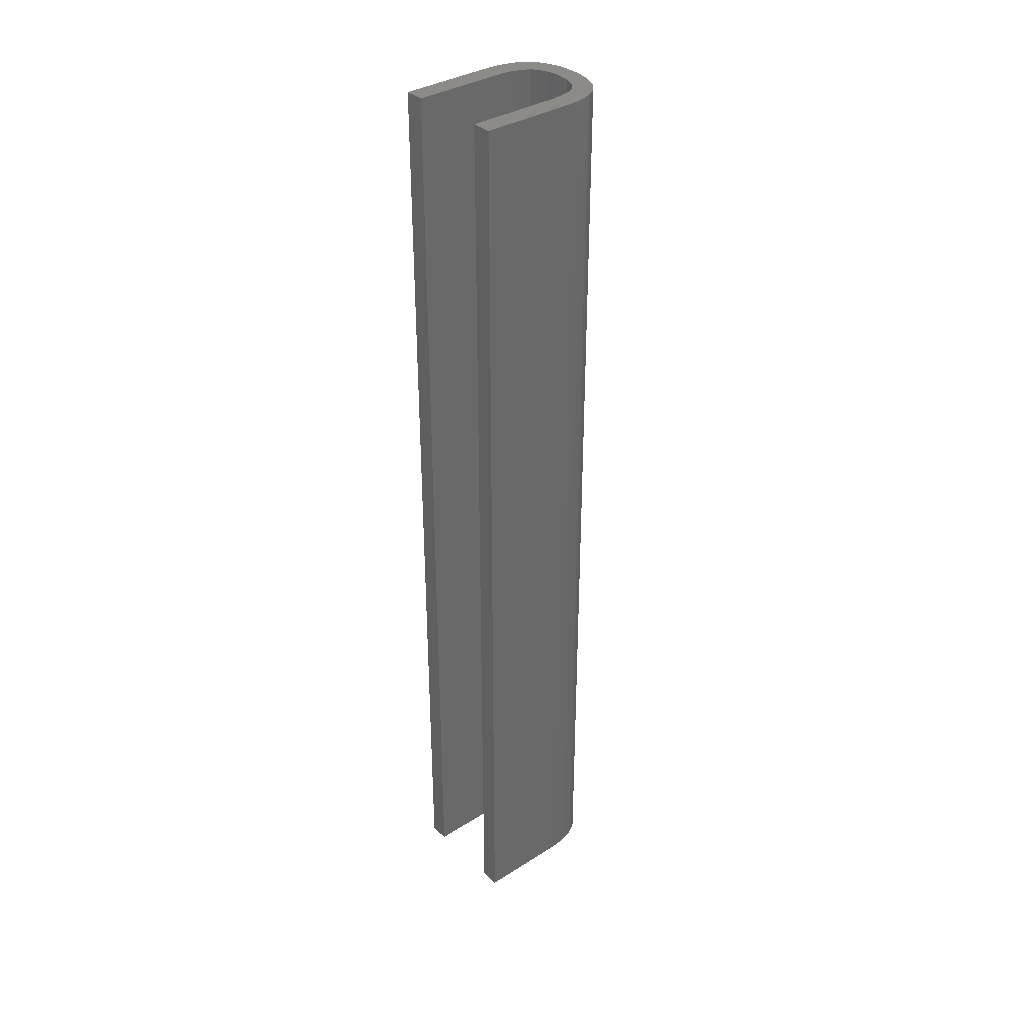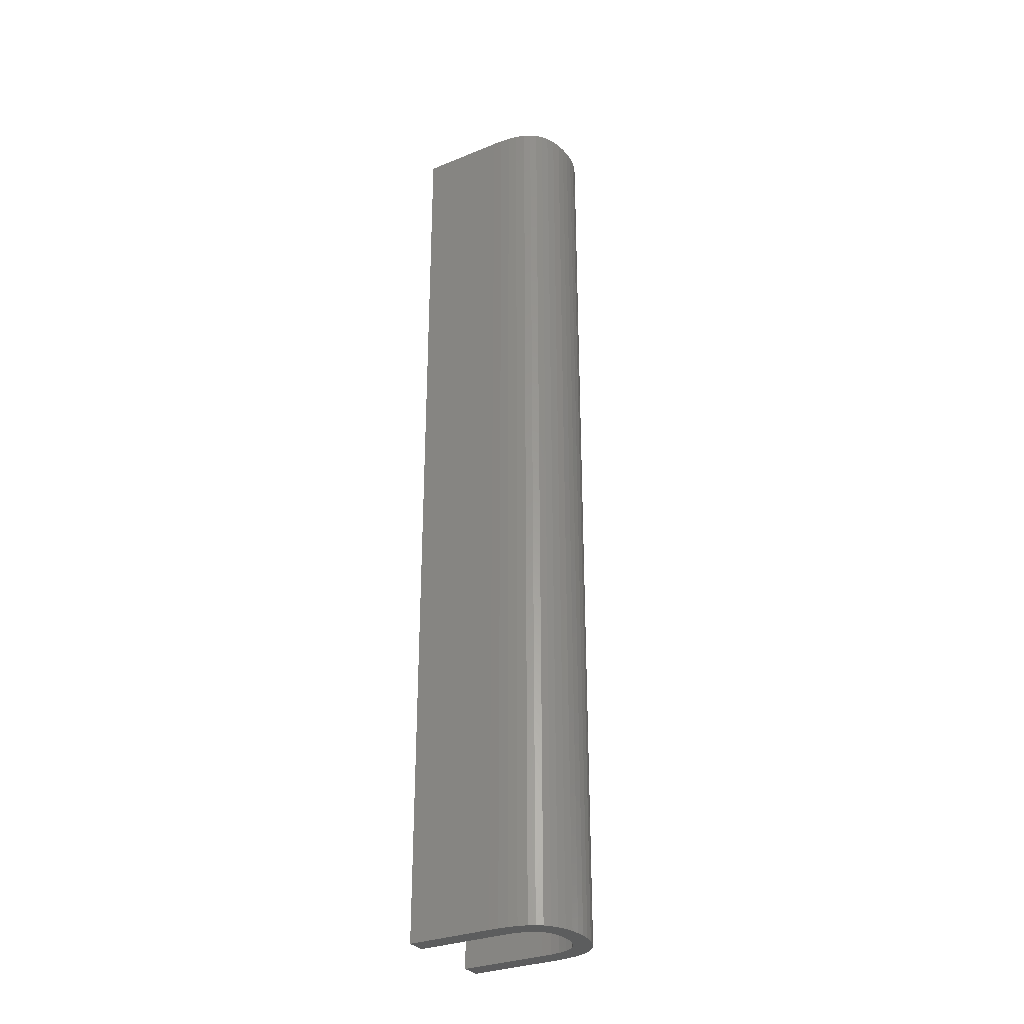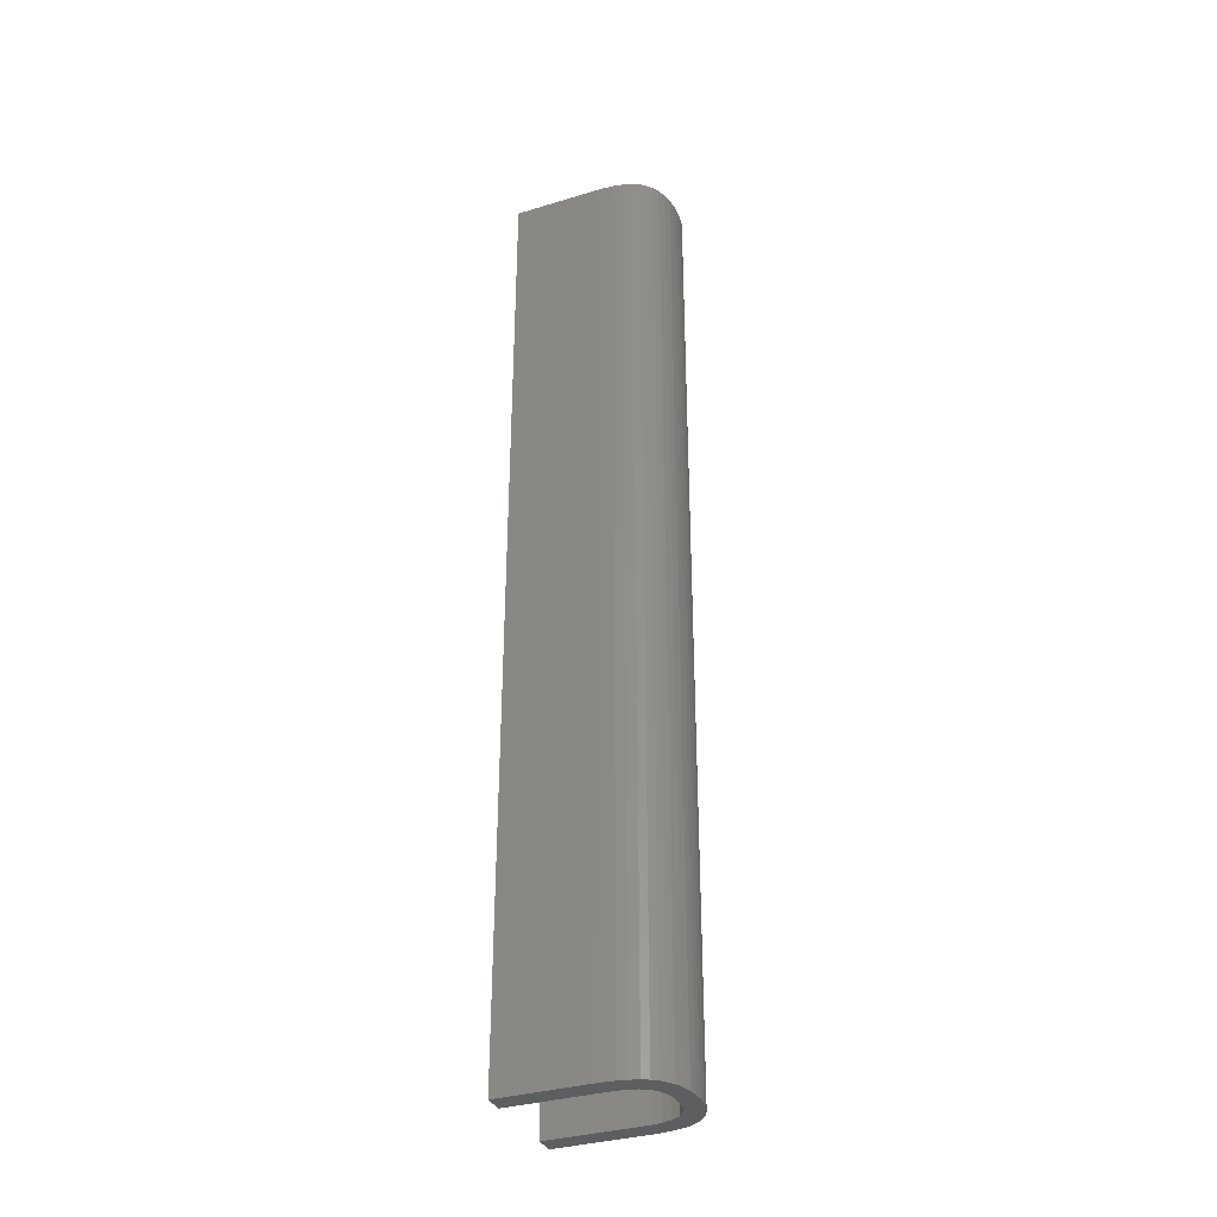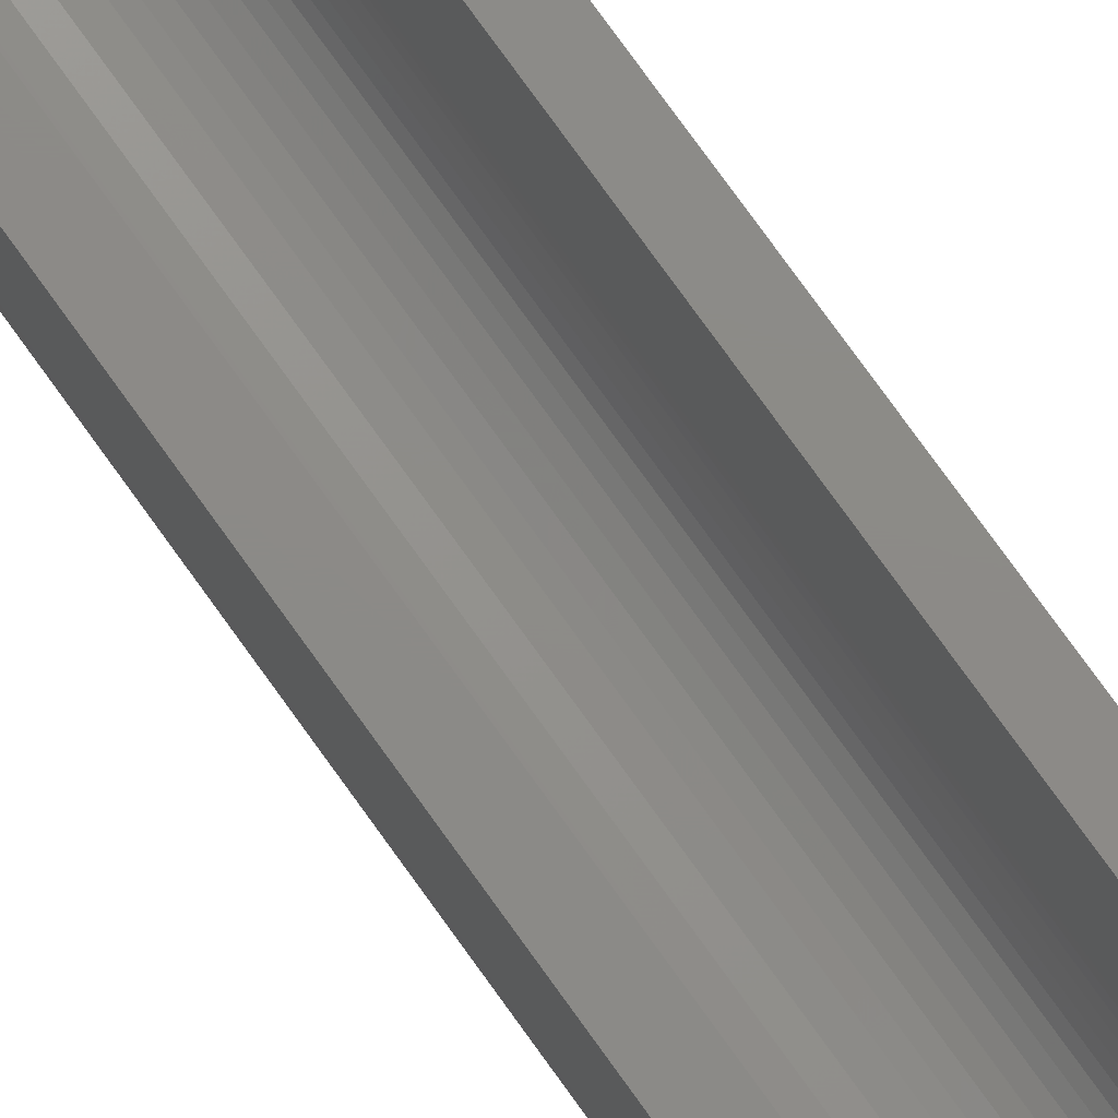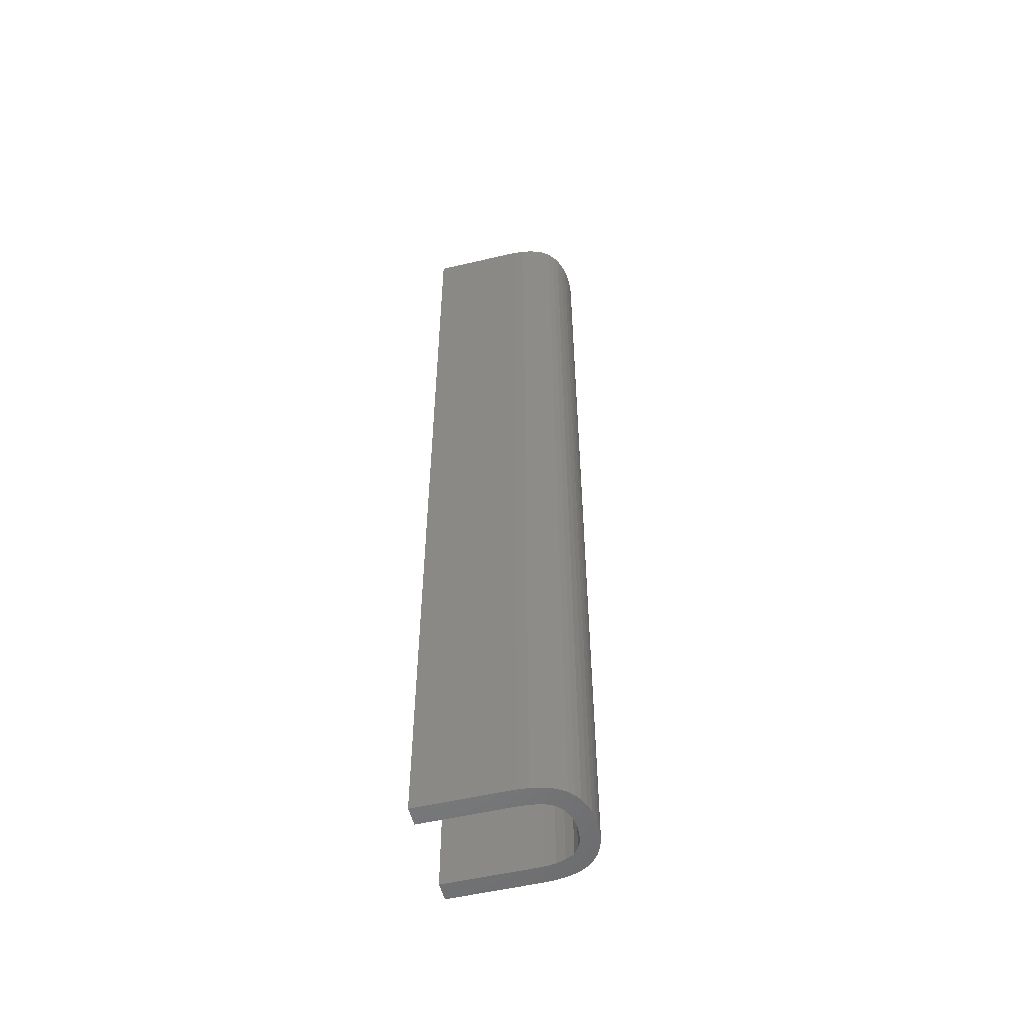
<metadata>
{"format":"stl","ext":"stl","renderer":"f3d","projection":"perspective","resolution":1024,"background":"white","views":[{"elev":35.2,"azim":-129.9,"up":"+Z"},{"elev":-30.4,"azim":-59.5,"up":"+Z"},{"elev":-34.5,"azim":-67.8,"up":"+Z"},{"elev":77.0,"azim":144.3,"up":"+Y"},{"elev":-53.6,"azim":-75.9,"up":"+Z"}]}
</metadata>
<code>
# stl→obj: 220 verts, 436 faces
v 0.01244 0.06261 0.028
v 0.01244 0.06261 0.02333
v 0.01237 0.06248 0.028
v 0.01244 0.06261 0.01867
v 0.01237 0.06248 0.014
v 0.01244 0.06261 0.014
v 0.01248 0.06274 0.01867
v 0.01248 0.06274 0.014
v 0.0125 0.06289 0.01867
v 0.0125 0.06289 0.014
v 0.0125 0.06304 0.014
v 0.0125 0.06289 0.02333
v 0.0125 0.06304 0.028
v 0.0125 0.06289 0.028
v 0.01248 0.06274 0.02333
v 0.01248 0.06274 0.028
v 0.01203 0.06234 0.028
v 0.01203 0.06234 0.0245
v 0.01191 0.06233 0.028
v 0.01203 0.06234 0.021
v 0.01191 0.06233 0.014
v 0.01203 0.06234 0.0175
v 0.01203 0.06234 0.014
v 0.01215 0.06236 0.0175
v 0.01215 0.06236 0.014
v 0.01226 0.06241 0.0175
v 0.01226 0.06241 0.014
v 0.01226 0.06241 0.021
v 0.01226 0.06241 0.0245
v 0.01226 0.06241 0.028
v 0.01215 0.06236 0.0245
v 0.01215 0.06236 0.028
v 0.01215 0.06236 0.021
v 0.01167 0.06237 0.028
v 0.01167 0.06237 0.02567
v 0.01159 0.0624 0.028
v 0.01167 0.06237 0.02333
v 0.01167 0.06237 0.021
v 0.01175 0.06235 0.02333
v 0.01175 0.06235 0.021
v 0.01183 0.06234 0.02333
v 0.01183 0.06234 0.021
v 0.01175 0.06235 0.028
v 0.01175 0.06235 0.02567
v 0.01183 0.06234 0.028
v 0.01183 0.06234 0.02567
v 0.01183 0.06234 0.014
v 0.01183 0.06234 0.01633
v 0.01183 0.06234 0.01867
v 0.01175 0.06235 0.01867
v 0.01167 0.06237 0.01867
v 0.01159 0.0624 0.014
v 0.01175 0.06235 0.014
v 0.01175 0.06235 0.01633
v 0.01167 0.06237 0.014
v 0.01167 0.06237 0.01633
v 0.01144 0.06255 0.028
v 0.01144 0.06255 0.026
v 0.01141 0.06261 0.028
v 0.01144 0.06255 0.024
v 0.01144 0.06255 0.022
v 0.01148 0.06249 0.024
v 0.01148 0.06249 0.022
v 0.01153 0.06245 0.024
v 0.01153 0.06245 0.022
v 0.01148 0.06249 0.028
v 0.01148 0.06249 0.026
v 0.01153 0.06245 0.028
v 0.01153 0.06245 0.026
v 0.01153 0.06245 0.014
v 0.01153 0.06245 0.016
v 0.01153 0.06245 0.018
v 0.01153 0.06245 0.02
v 0.01148 0.06249 0.018
v 0.01148 0.06249 0.02
v 0.01144 0.06255 0.018
v 0.01144 0.06255 0.02
v 0.01141 0.06261 0.014
v 0.01148 0.06249 0.014
v 0.01148 0.06249 0.016
v 0.01144 0.06255 0.014
v 0.01144 0.06255 0.016
v 0.01136 0.06293 0.028
v 0.01136 0.06293 0.0252
v 0.01136 0.06304 0.028
v 0.01136 0.06293 0.0224
v 0.01136 0.06293 0.0196
v 0.01136 0.06282 0.0224
v 0.01136 0.06282 0.0196
v 0.01138 0.06272 0.0224
v 0.01138 0.06272 0.0196
v 0.01138 0.06272 0.0168
v 0.01138 0.06272 0.014
v 0.01136 0.06282 0.014
v 0.01136 0.06282 0.028
v 0.01136 0.06282 0.0252
v 0.01138 0.06272 0.028
v 0.01138 0.06272 0.0252
v 0.01136 0.06282 0.0168
v 0.01136 0.06293 0.014
v 0.01136 0.06293 0.0168
v 0.01136 0.06304 0.014
v 0.01136 0.06431 0.028
v 0.01136 0.06431 0.014
v 0.01106 0.06431 0.028
v 0.01106 0.06431 0.014
v 0.01106 0.06304 0.028
v 0.01106 0.06304 0.014
v 0.01111 0.06262 0.028
v 0.01111 0.06262 0.0245
v 0.01115 0.06248 0.028
v 0.01111 0.06262 0.021
v 0.01115 0.06248 0.014
v 0.01111 0.06262 0.0175
v 0.01111 0.06262 0.014
v 0.01108 0.06276 0.0175
v 0.01108 0.06276 0.014
v 0.01107 0.06289 0.0175
v 0.01107 0.06289 0.014
v 0.01107 0.06289 0.021
v 0.01107 0.06289 0.0245
v 0.01107 0.06289 0.028
v 0.01108 0.06276 0.0245
v 0.01108 0.06276 0.028
v 0.01108 0.06276 0.021
v 0.01134 0.06224 0.028
v 0.01134 0.06224 0.0252
v 0.01143 0.06218 0.028
v 0.01134 0.06224 0.0224
v 0.01134 0.06224 0.0196
v 0.01126 0.0623 0.0224
v 0.01126 0.0623 0.0196
v 0.0112 0.06239 0.0224
v 0.0112 0.06239 0.0196
v 0.0112 0.06239 0.0168
v 0.0112 0.06239 0.014
v 0.01126 0.0623 0.014
v 0.01126 0.0623 0.028
v 0.01126 0.0623 0.0252
v 0.0112 0.06239 0.028
v 0.0112 0.06239 0.0252
v 0.01126 0.0623 0.0168
v 0.01134 0.06224 0.014
v 0.01134 0.06224 0.0168
v 0.01143 0.06218 0.014
v 0.0118 0.06207 0.028
v 0.0118 0.06207 0.0245
v 0.01193 0.06207 0.028
v 0.0118 0.06207 0.021
v 0.01193 0.06207 0.014
v 0.0118 0.06207 0.0175
v 0.0118 0.06207 0.014
v 0.01167 0.06209 0.0175
v 0.01167 0.06209 0.014
v 0.01155 0.06213 0.0175
v 0.01155 0.06213 0.014
v 0.01155 0.06213 0.021
v 0.01155 0.06213 0.0245
v 0.01155 0.06213 0.028
v 0.01167 0.06209 0.0245
v 0.01167 0.06209 0.028
v 0.01167 0.06209 0.021
v 0.01233 0.06214 0.028
v 0.01233 0.06214 0.0245
v 0.01245 0.06219 0.028
v 0.01233 0.06214 0.021
v 0.01245 0.06219 0.014
v 0.01233 0.06214 0.0175
v 0.01233 0.06214 0.014
v 0.0122 0.06209 0.0175
v 0.0122 0.06209 0.014
v 0.01207 0.06208 0.0175
v 0.01207 0.06208 0.014
v 0.01207 0.06208 0.021
v 0.01207 0.06208 0.0245
v 0.01207 0.06208 0.028
v 0.0122 0.06209 0.0245
v 0.0122 0.06209 0.028
v 0.0122 0.06209 0.021
v 0.01267 0.06241 0.028
v 0.01267 0.06241 0.0252
v 0.01272 0.06251 0.028
v 0.01267 0.06241 0.0224
v 0.01267 0.06241 0.0196
v 0.01261 0.06233 0.0224
v 0.01261 0.06233 0.0196
v 0.01253 0.06225 0.0224
v 0.01253 0.06225 0.0196
v 0.01253 0.06225 0.0168
v 0.01253 0.06225 0.014
v 0.01261 0.06233 0.014
v 0.01261 0.06233 0.028
v 0.01261 0.06233 0.0252
v 0.01253 0.06225 0.028
v 0.01253 0.06225 0.0252
v 0.01261 0.06233 0.0168
v 0.01267 0.06241 0.014
v 0.01267 0.06241 0.0168
v 0.01272 0.06251 0.014
v 0.01279 0.0629 0.028
v 0.01279 0.0629 0.0245
v 0.01279 0.06304 0.028
v 0.01279 0.0629 0.021
v 0.01279 0.06304 0.014
v 0.01279 0.0629 0.0175
v 0.01279 0.0629 0.014
v 0.01278 0.06277 0.0175
v 0.01278 0.06277 0.014
v 0.01275 0.06264 0.0175
v 0.01275 0.06264 0.014
v 0.01275 0.06264 0.021
v 0.01275 0.06264 0.0245
v 0.01275 0.06264 0.028
v 0.01278 0.06277 0.0245
v 0.01278 0.06277 0.028
v 0.01278 0.06277 0.021
v 0.01279 0.06431 0.028
v 0.01279 0.06431 0.014
v 0.0125 0.06431 0.028
v 0.0125 0.06431 0.014
f 1 2 3
f 3 2 4
f 3 4 5
f 5 4 6
f 6 4 7
f 6 7 8
f 8 7 9
f 8 9 10
f 10 9 11
f 11 9 12
f 11 12 13
f 13 12 14
f 14 12 15
f 14 15 16
f 16 15 2
f 16 2 1
f 4 2 15
f 9 7 12
f 12 7 15
f 7 4 15
f 17 18 19
f 19 18 20
f 19 20 21
f 21 20 22
f 21 22 23
f 23 22 24
f 23 24 25
f 25 24 26
f 25 26 27
f 27 26 5
f 5 26 28
f 5 28 3
f 3 28 29
f 3 29 30
f 30 29 31
f 30 31 32
f 32 31 18
f 32 18 17
f 20 18 31
f 31 29 33
f 33 29 28
f 33 28 24
f 24 28 26
f 33 24 22
f 22 20 33
f 33 20 31
f 34 35 36
f 36 35 37
f 36 37 38
f 38 37 39
f 38 39 40
f 40 39 41
f 40 41 42
f 42 41 19
f 42 19 21
f 34 43 35
f 35 43 44
f 35 44 37
f 37 44 39
f 43 45 44
f 44 45 46
f 44 46 39
f 39 46 41
f 45 19 46
f 46 19 41
f 47 48 21
f 21 48 49
f 21 49 42
f 42 49 50
f 42 50 40
f 40 50 51
f 40 51 38
f 38 51 52
f 38 52 36
f 47 53 48
f 48 53 54
f 48 54 49
f 49 54 50
f 53 55 54
f 54 55 56
f 54 56 50
f 50 56 51
f 55 52 56
f 56 52 51
f 57 58 59
f 59 58 60
f 59 60 61
f 61 60 62
f 61 62 63
f 63 62 64
f 63 64 65
f 65 64 36
f 65 36 52
f 57 66 58
f 58 66 67
f 58 67 60
f 60 67 62
f 66 68 67
f 67 68 69
f 67 69 62
f 62 69 64
f 68 36 69
f 69 36 64
f 70 71 52
f 52 71 72
f 52 72 73
f 73 72 74
f 73 74 75
f 75 74 76
f 75 76 77
f 77 76 78
f 77 78 59
f 70 79 71
f 71 79 80
f 71 80 72
f 72 80 74
f 79 81 80
f 80 81 82
f 80 82 74
f 74 82 76
f 81 78 82
f 82 78 76
f 77 59 61
f 65 52 73
f 77 61 63
f 73 75 65
f 65 75 63
f 75 77 63
f 83 84 85
f 85 84 86
f 85 86 87
f 87 86 88
f 87 88 89
f 89 88 90
f 89 90 91
f 91 90 78
f 91 78 92
f 92 78 93
f 92 93 94
f 83 95 84
f 84 95 96
f 84 96 86
f 86 96 88
f 95 97 96
f 96 97 98
f 96 98 88
f 88 98 90
f 97 59 98
f 98 59 90
f 59 78 90
f 92 94 99
f 99 94 100
f 99 100 101
f 101 100 102
f 101 102 87
f 87 102 85
f 91 92 99
f 87 89 101
f 101 89 99
f 89 91 99
f 103 85 104
f 104 85 102
f 105 103 106
f 106 103 104
f 107 105 108
f 108 105 106
f 109 110 111
f 111 110 112
f 111 112 113
f 113 112 114
f 113 114 115
f 115 114 116
f 115 116 117
f 117 116 118
f 117 118 119
f 119 118 108
f 108 118 120
f 108 120 107
f 107 120 121
f 107 121 122
f 122 121 123
f 122 123 124
f 124 123 110
f 124 110 109
f 112 110 123
f 123 121 125
f 125 121 120
f 125 120 116
f 116 120 118
f 125 116 114
f 114 112 125
f 125 112 123
f 126 127 128
f 128 127 129
f 128 129 130
f 130 129 131
f 130 131 132
f 132 131 133
f 132 133 134
f 134 133 113
f 134 113 135
f 135 113 136
f 135 136 137
f 126 138 127
f 127 138 139
f 127 139 129
f 129 139 131
f 138 140 139
f 139 140 141
f 139 141 131
f 131 141 133
f 140 111 141
f 141 111 133
f 111 113 133
f 135 137 142
f 142 137 143
f 142 143 144
f 144 143 145
f 144 145 130
f 130 145 128
f 134 135 142
f 130 132 144
f 144 132 142
f 132 134 142
f 146 147 148
f 148 147 149
f 148 149 150
f 150 149 151
f 150 151 152
f 152 151 153
f 152 153 154
f 154 153 155
f 154 155 156
f 156 155 145
f 145 155 157
f 145 157 128
f 128 157 158
f 128 158 159
f 159 158 160
f 159 160 161
f 161 160 147
f 161 147 146
f 149 147 160
f 160 158 162
f 162 158 157
f 162 157 153
f 153 157 155
f 162 153 151
f 151 149 162
f 162 149 160
f 163 164 165
f 165 164 166
f 165 166 167
f 167 166 168
f 167 168 169
f 169 168 170
f 169 170 171
f 171 170 172
f 171 172 173
f 173 172 150
f 150 172 174
f 150 174 148
f 148 174 175
f 148 175 176
f 176 175 177
f 176 177 178
f 178 177 164
f 178 164 163
f 166 164 177
f 177 175 179
f 179 175 174
f 179 174 170
f 170 174 172
f 179 170 168
f 168 166 179
f 179 166 177
f 180 181 182
f 182 181 183
f 182 183 184
f 184 183 185
f 184 185 186
f 186 185 187
f 186 187 188
f 188 187 167
f 188 167 189
f 189 167 190
f 189 190 191
f 180 192 181
f 181 192 193
f 181 193 183
f 183 193 185
f 192 194 193
f 193 194 195
f 193 195 185
f 185 195 187
f 194 165 195
f 195 165 187
f 165 167 187
f 189 191 196
f 196 191 197
f 196 197 198
f 198 197 199
f 198 199 184
f 184 199 182
f 188 189 196
f 184 186 198
f 198 186 196
f 186 188 196
f 200 201 202
f 202 201 203
f 202 203 204
f 204 203 205
f 204 205 206
f 206 205 207
f 206 207 208
f 208 207 209
f 208 209 210
f 210 209 199
f 199 209 211
f 199 211 182
f 182 211 212
f 182 212 213
f 213 212 214
f 213 214 215
f 215 214 201
f 215 201 200
f 203 201 214
f 214 212 216
f 216 212 211
f 216 211 207
f 207 211 209
f 216 207 205
f 205 203 216
f 216 203 214
f 217 202 218
f 218 202 204
f 219 217 220
f 220 217 218
f 13 219 11
f 11 219 220
f 219 13 217
f 217 13 202
f 202 13 200
f 200 13 14
f 200 14 215
f 215 14 16
f 215 16 213
f 213 16 182
f 182 16 1
f 182 1 180
f 180 1 192
f 192 1 3
f 192 3 194
f 194 3 165
f 165 3 30
f 165 30 163
f 163 30 32
f 163 32 178
f 178 32 176
f 176 32 17
f 176 17 148
f 148 17 19
f 148 19 146
f 146 19 45
f 146 45 43
f 146 43 161
f 161 43 34
f 161 34 159
f 159 34 36
f 159 36 128
f 128 36 68
f 128 68 126
f 126 68 66
f 126 66 138
f 138 66 57
f 138 57 140
f 140 57 59
f 140 59 111
f 111 59 97
f 111 97 109
f 109 97 95
f 109 95 124
f 124 95 122
f 122 95 83
f 122 83 107
f 107 83 85
f 107 85 105
f 105 85 103
f 220 218 11
f 11 218 204
f 11 204 206
f 11 206 10
f 10 206 208
f 10 208 8
f 8 208 210
f 8 210 199
f 8 199 6
f 6 199 197
f 6 197 191
f 6 191 5
f 5 191 190
f 5 190 167
f 5 167 27
f 27 167 169
f 27 169 25
f 25 169 171
f 25 171 173
f 25 173 23
f 23 173 150
f 23 150 21
f 21 150 152
f 21 152 47
f 47 152 53
f 53 152 154
f 53 154 55
f 55 154 156
f 55 156 52
f 52 156 145
f 52 145 70
f 70 145 143
f 70 143 79
f 79 143 137
f 79 137 81
f 81 137 136
f 81 136 78
f 78 136 113
f 78 113 93
f 93 113 115
f 93 115 94
f 94 115 117
f 94 117 119
f 94 119 100
f 100 119 108
f 100 108 102
f 102 108 106
f 102 106 104

</code>
